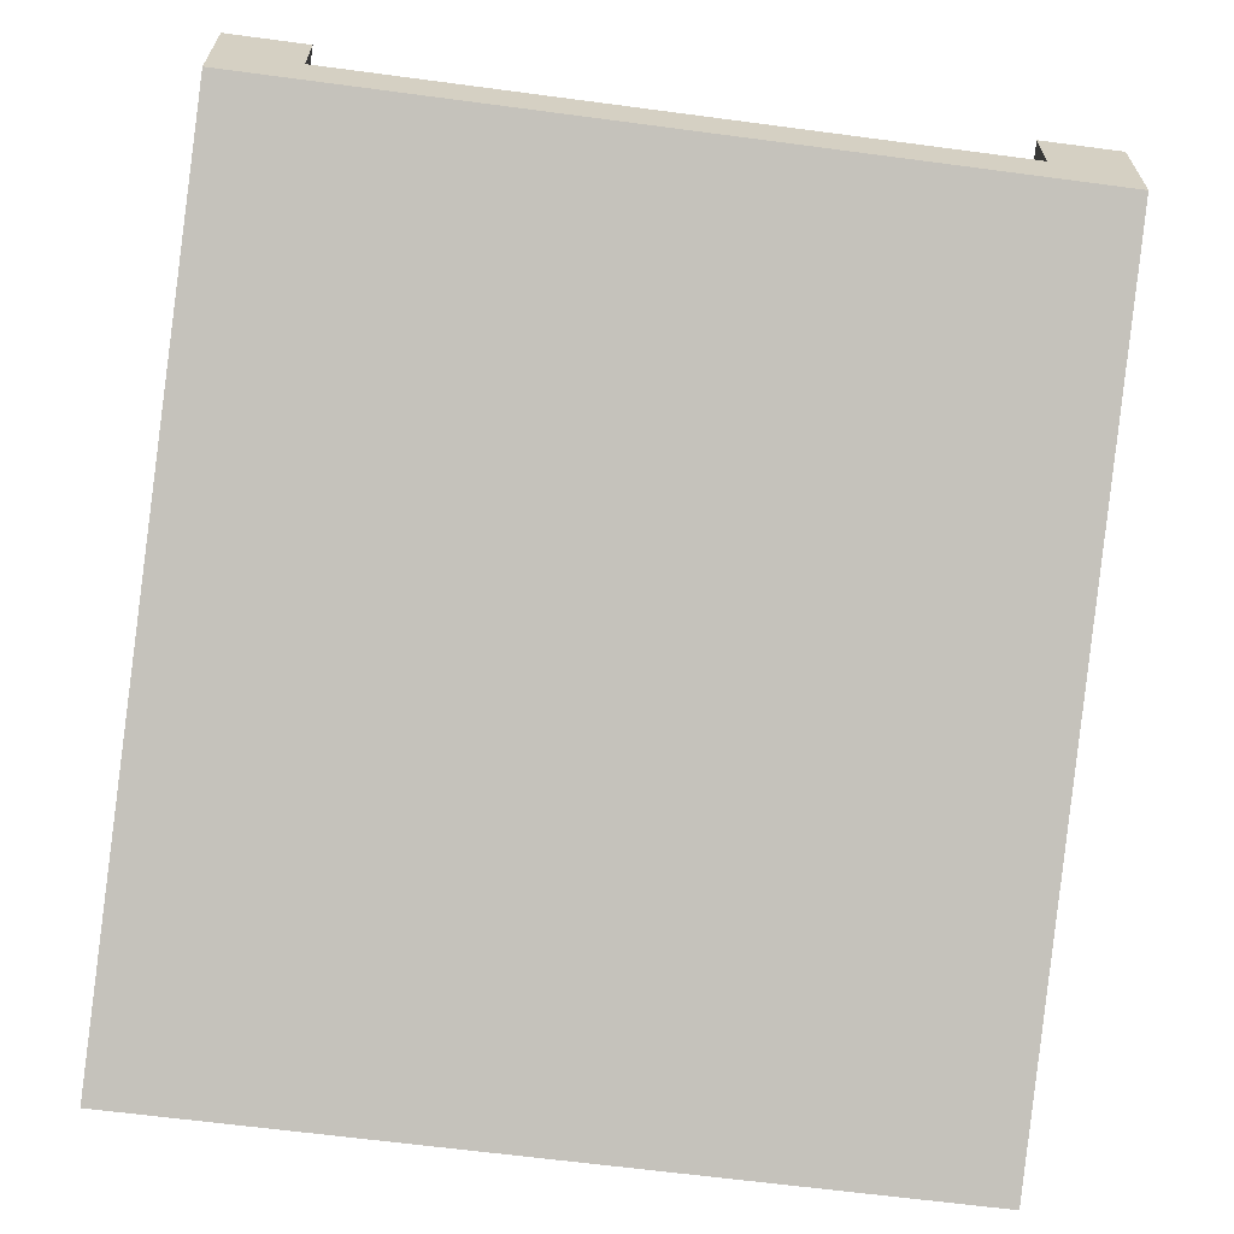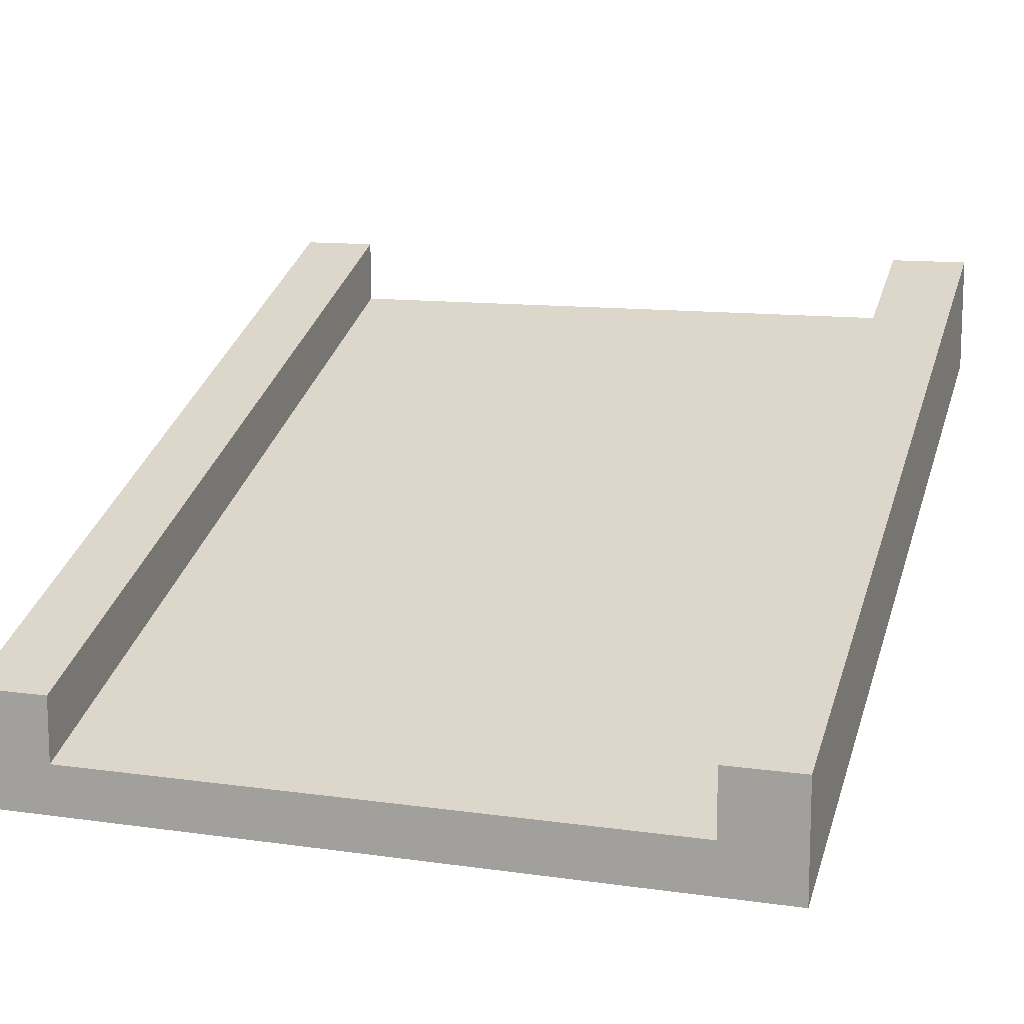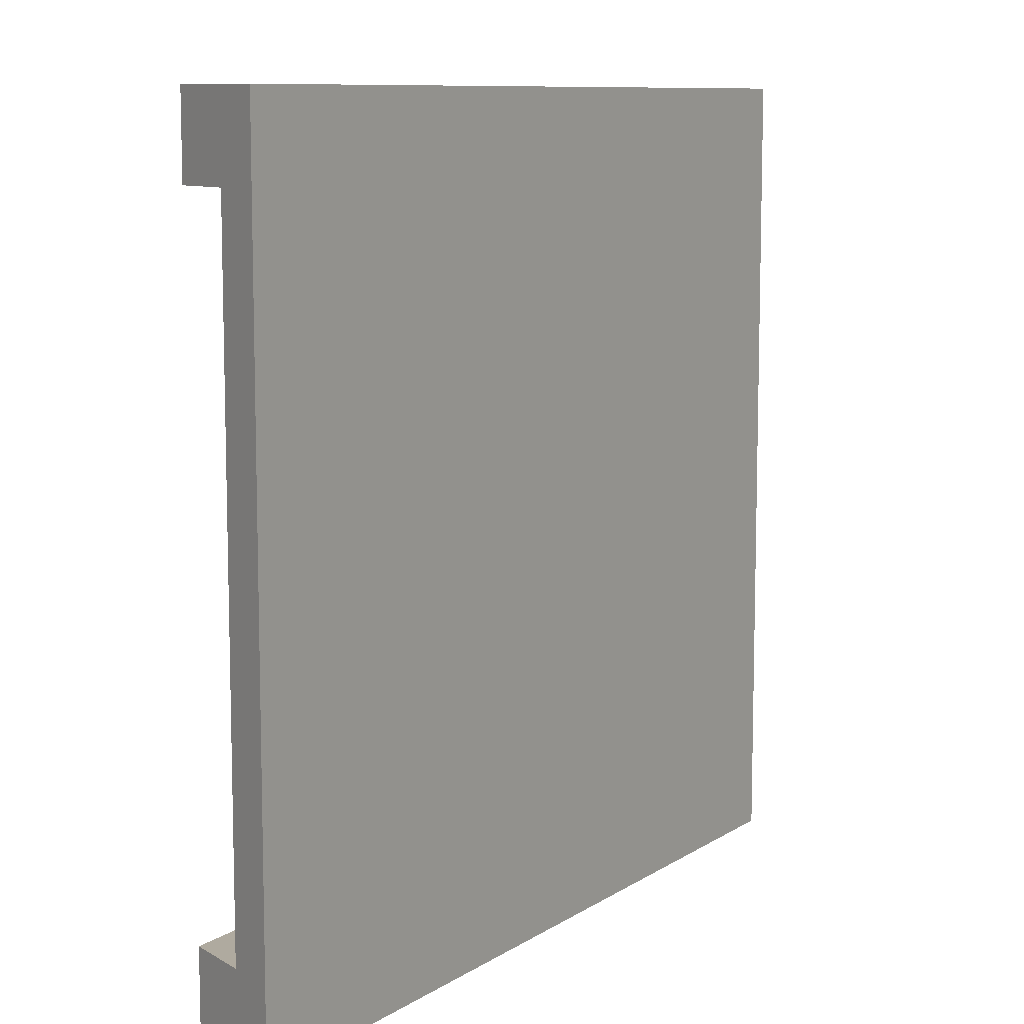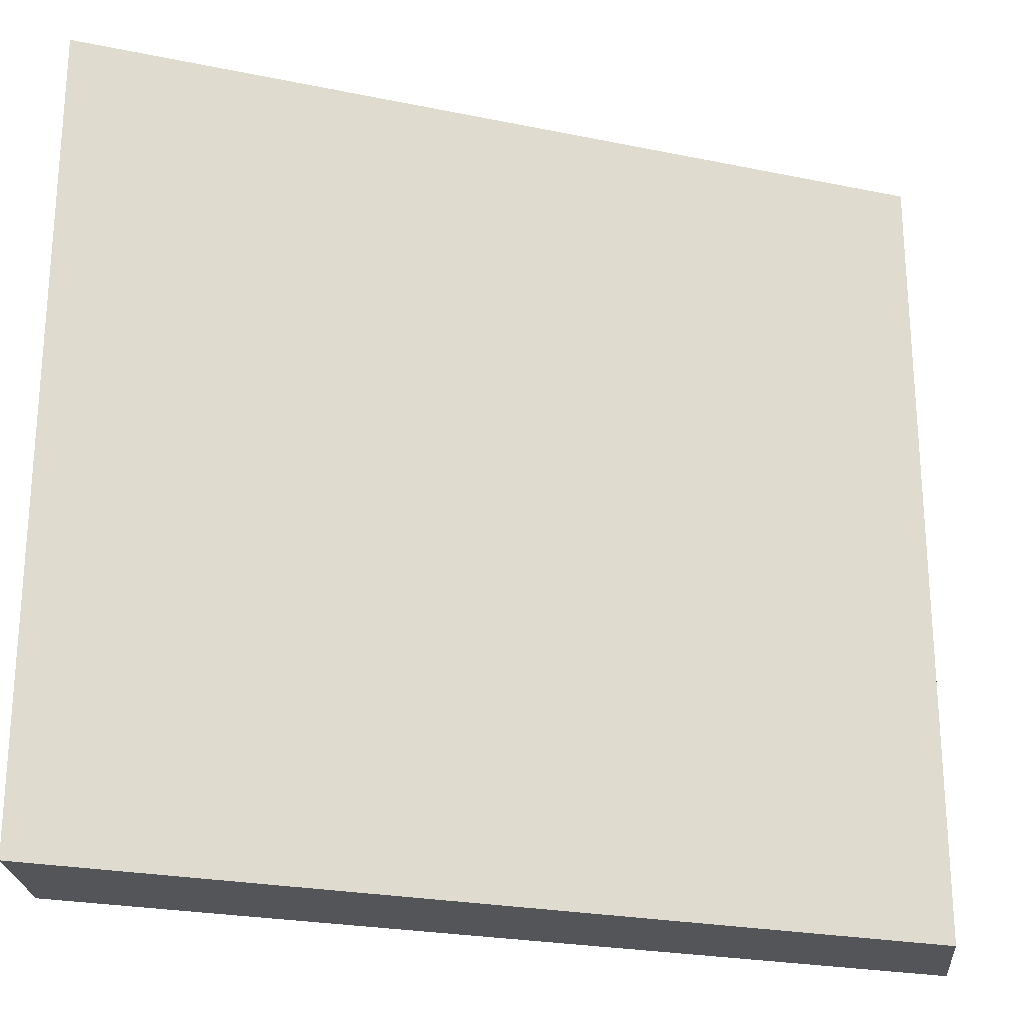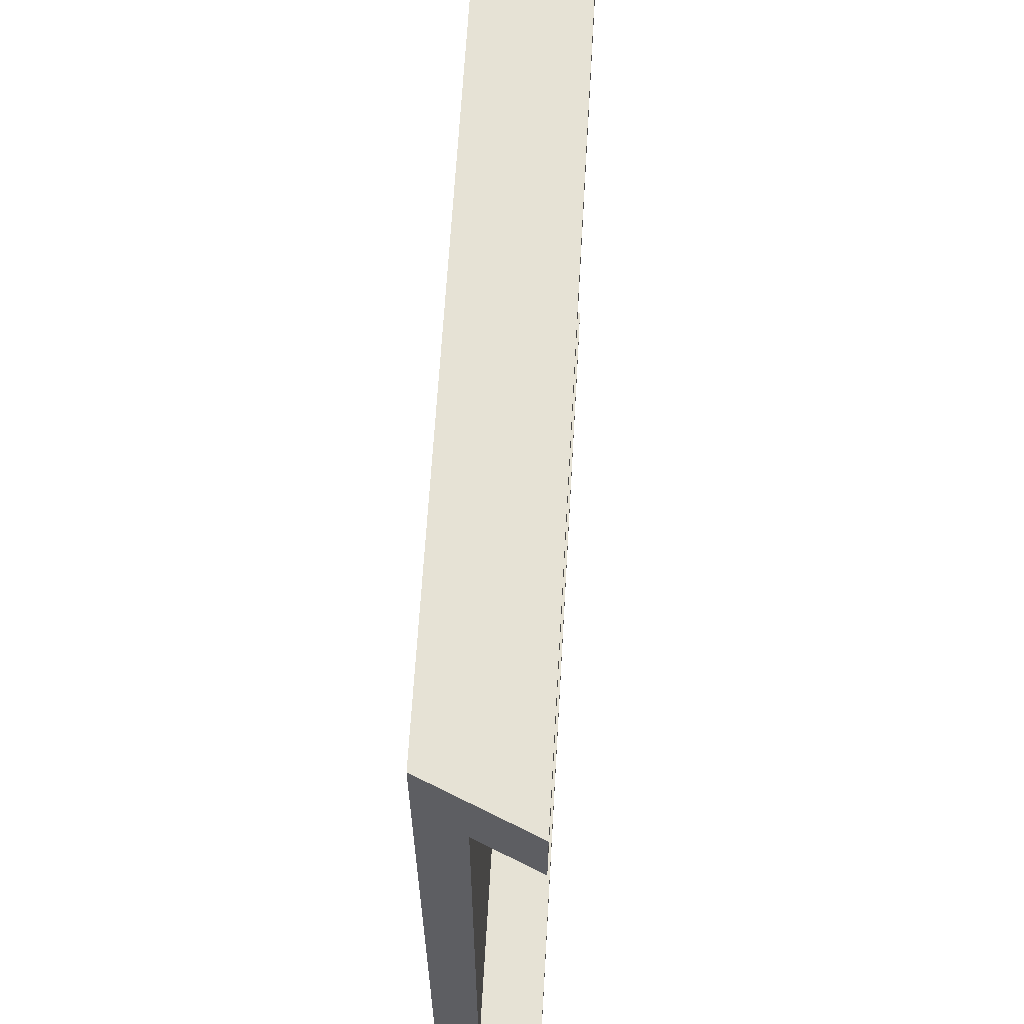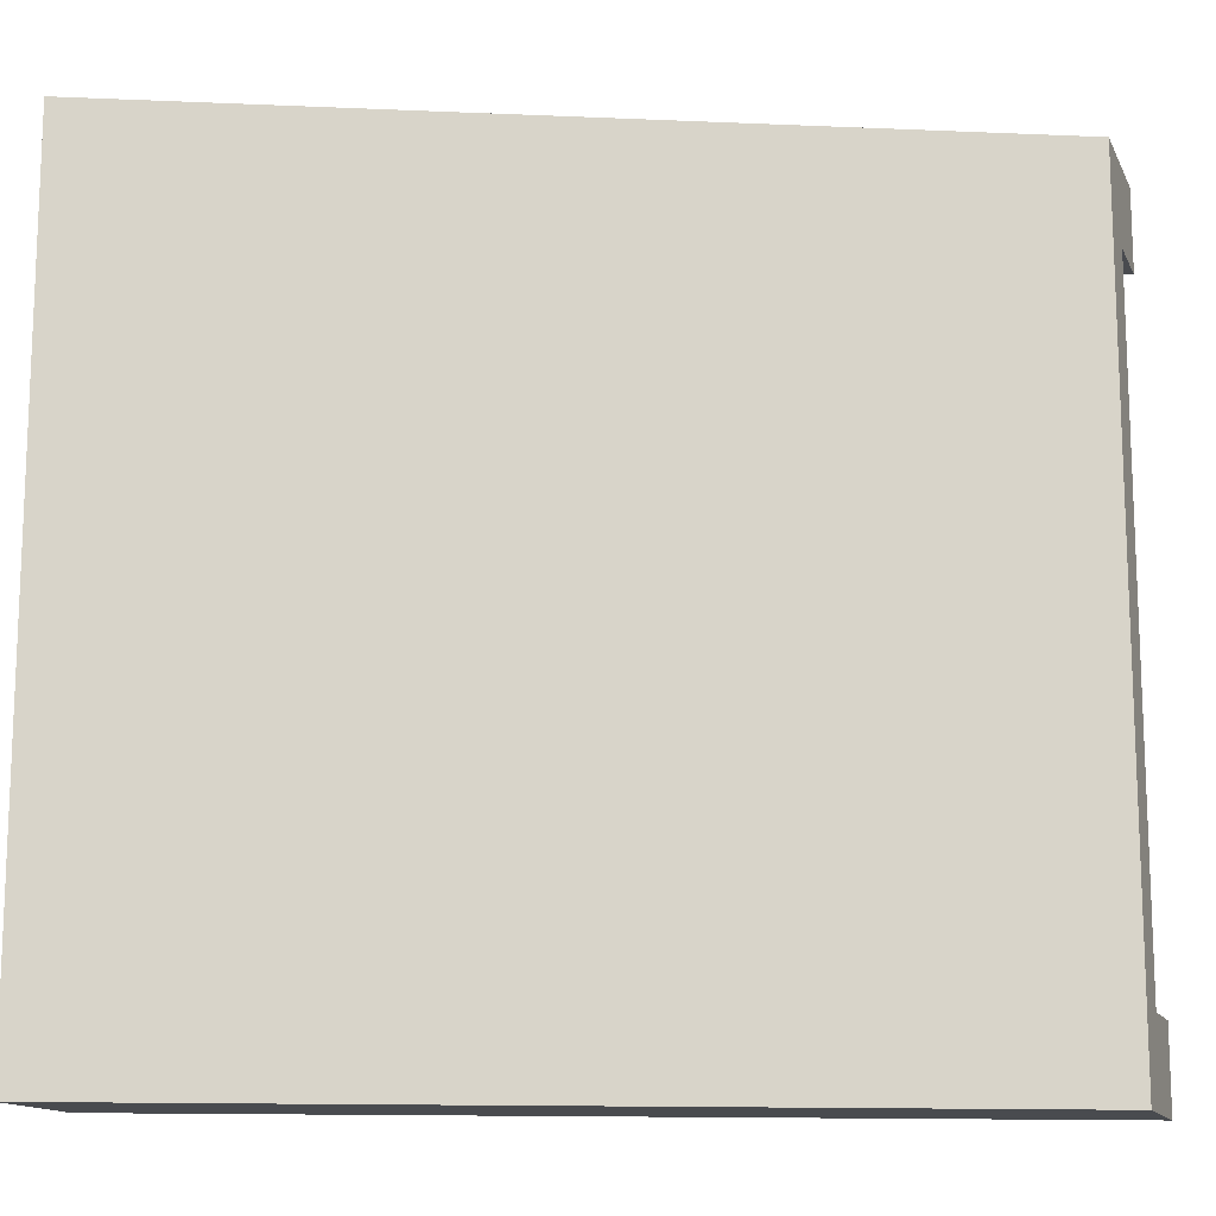
<metadata>
{"format":"obj","ext":"obj","renderer":"f3d","projection":"perspective","resolution":1024,"background":"white","views":[{"elev":-64.5,"azim":82.4,"up":"+Y"},{"elev":11.7,"azim":-71.1,"up":"+Y"},{"elev":9.4,"azim":-34.1,"up":"+Z"},{"elev":-24.0,"azim":4.8,"up":"+Z"},{"elev":63.9,"azim":117.1,"up":"+Z"},{"elev":-13.9,"azim":18.3,"up":"+Z"}]}
</metadata>
<code>
o rampC
v 0.5 0.5866 -0.5
v 0.5 0.44 -0.4
v 0.5 0.44 -0.5
v 0.5 0.5033 -0.4
v 0.5 0.5866 -0.4
v -0.5 0 -0.4
v -0.5 0 -0.5
v -0.5 -0 0.4
v 0.5 0.44 0.4
v -0.5 -0 0.5
v 0.5 0.44 0.5
v -0.5 0.1467 -0.5
v -0.5 0.1467 0.5
v 0.5 0.5866 0.4
v -0.5 0.1467 0.4
v 0.5 0.5866 0.5
v -0.5 0.06333 0.4
v -0.5 0.1467 -0.4
v -0.5 0.06333 -0.4
v 0.5 0.5033 0.4
f 1 2 3
f 2 1 4
f 4 1 5
f 3 6 7
f 6 3 2
f 6 2 8
f 8 2 9
f 8 9 10
f 10 9 11
f 1 7 12
f 7 1 3
f 13 14 15
f 14 13 16
f 11 13 10
f 13 11 16
f 13 8 10
f 8 13 17
f 17 13 15
f 18 1 12
f 1 18 5
f 4 18 19
f 18 4 5
f 14 17 15
f 17 14 20
f 20 11 9
f 11 20 16
f 16 20 14
f 19 7 6
f 7 19 12
f 12 19 18
f 17 4 19
f 4 17 20
f 4 9 2
f 9 4 20
f 17 6 8
f 6 17 19

</code>
